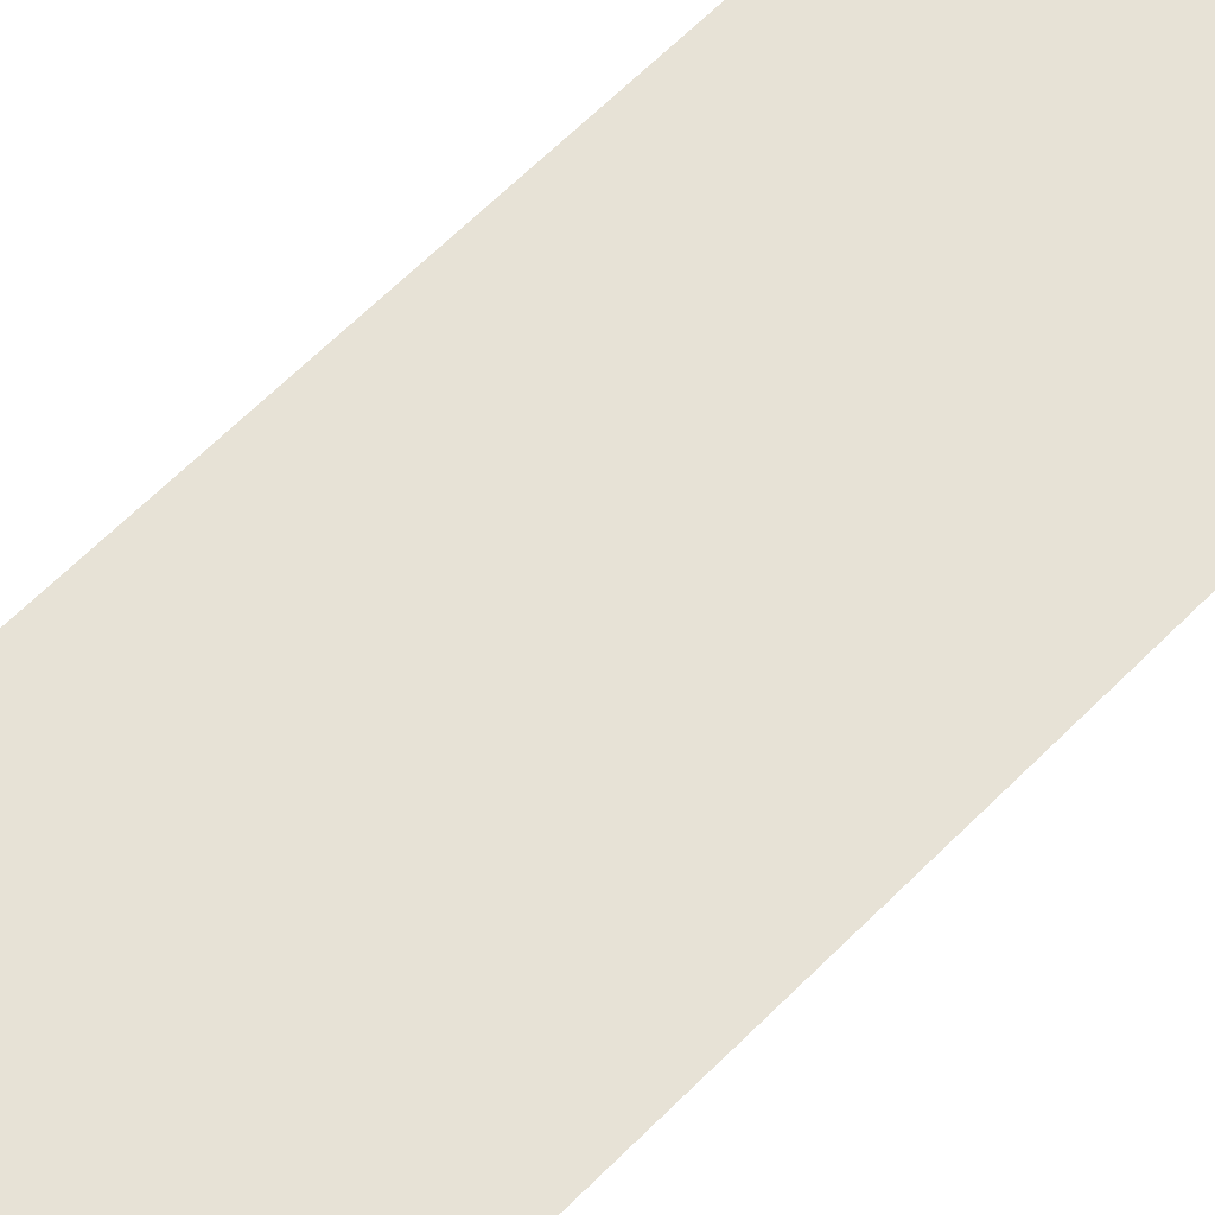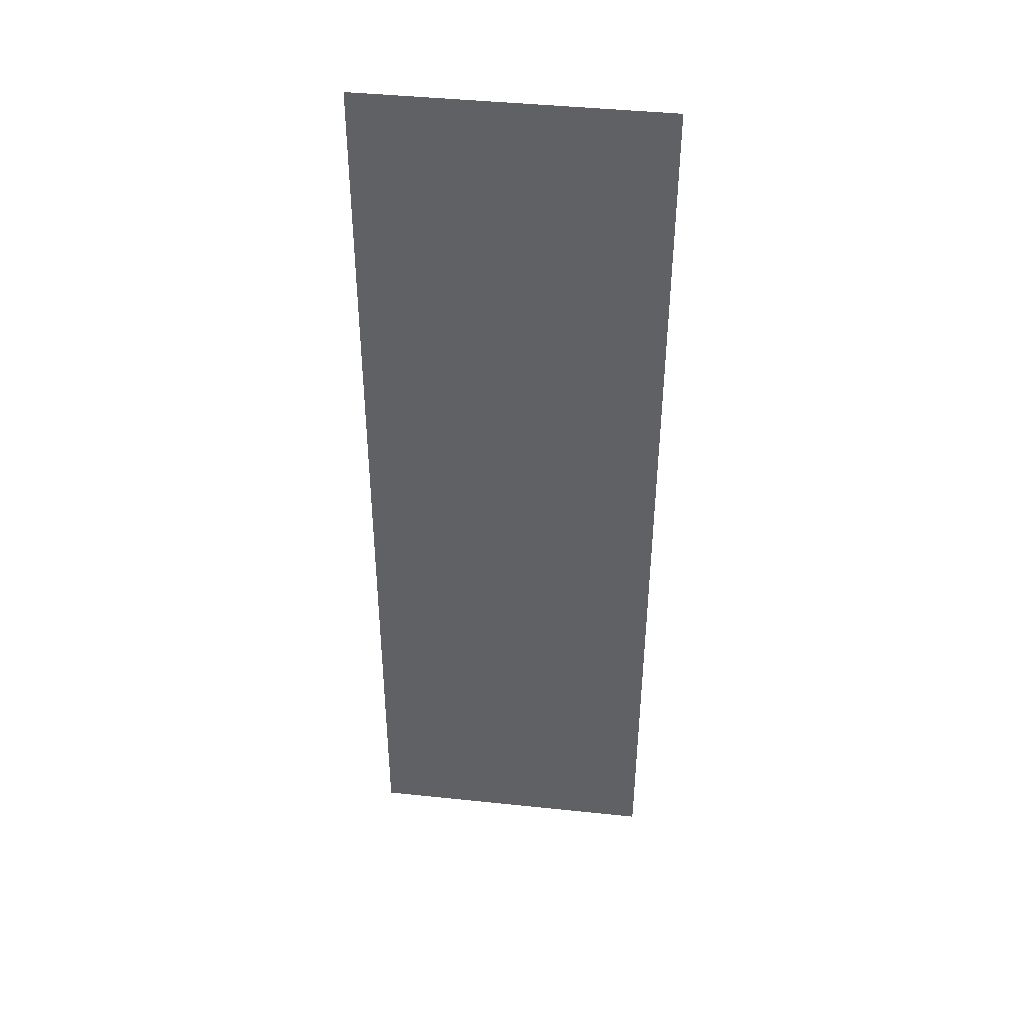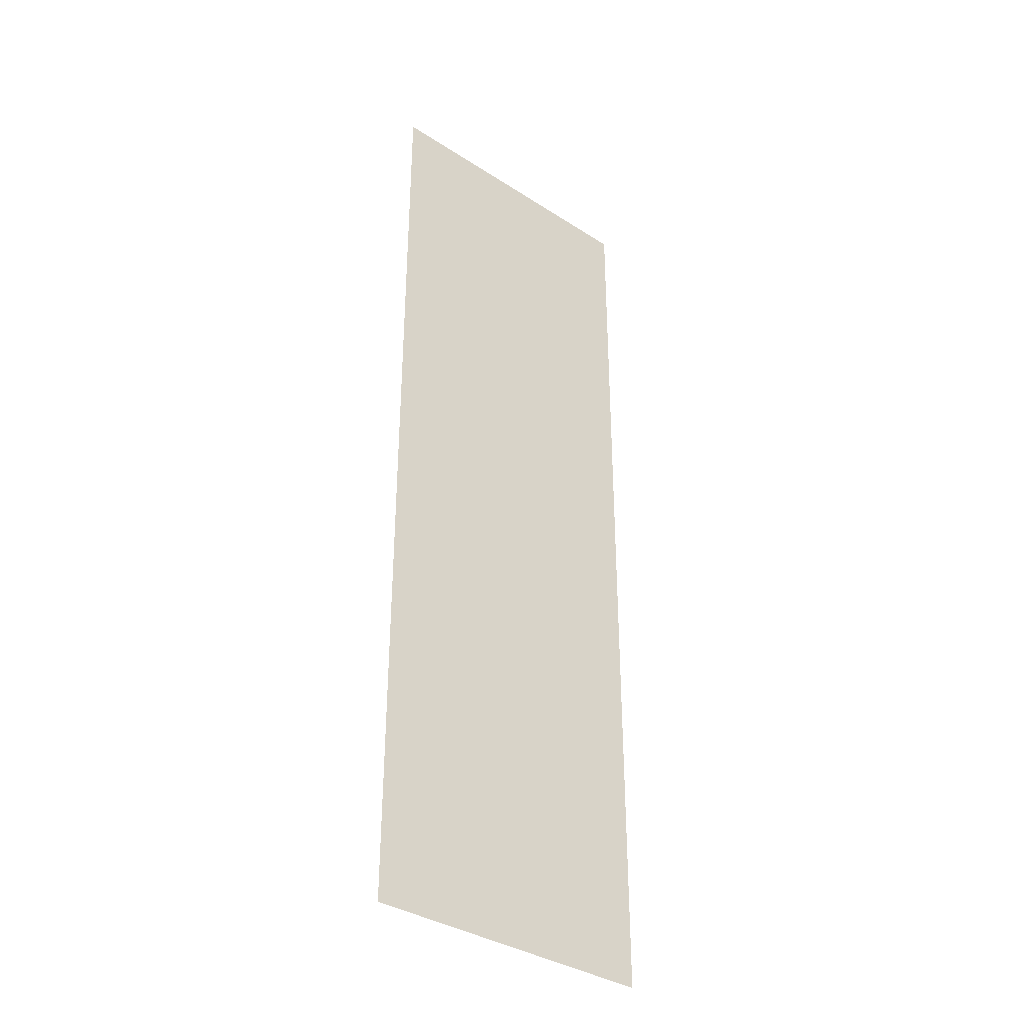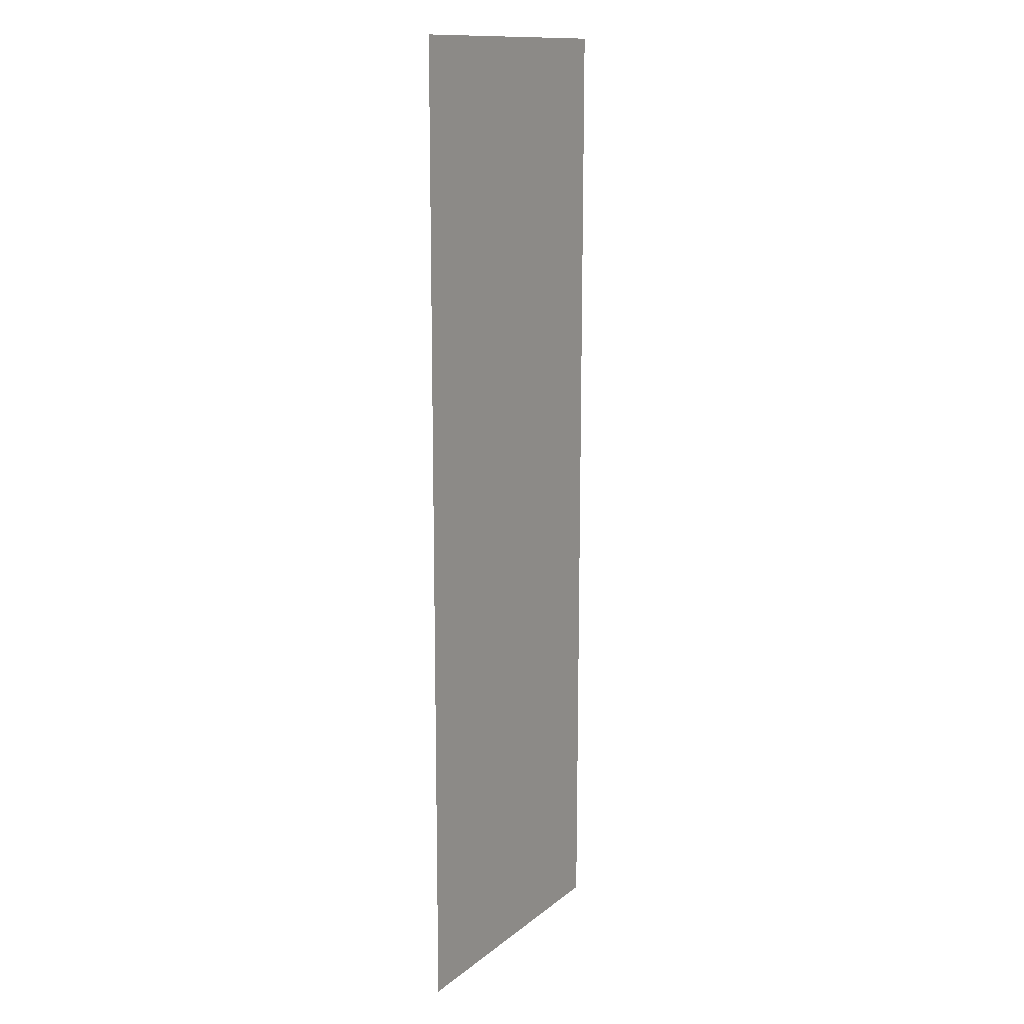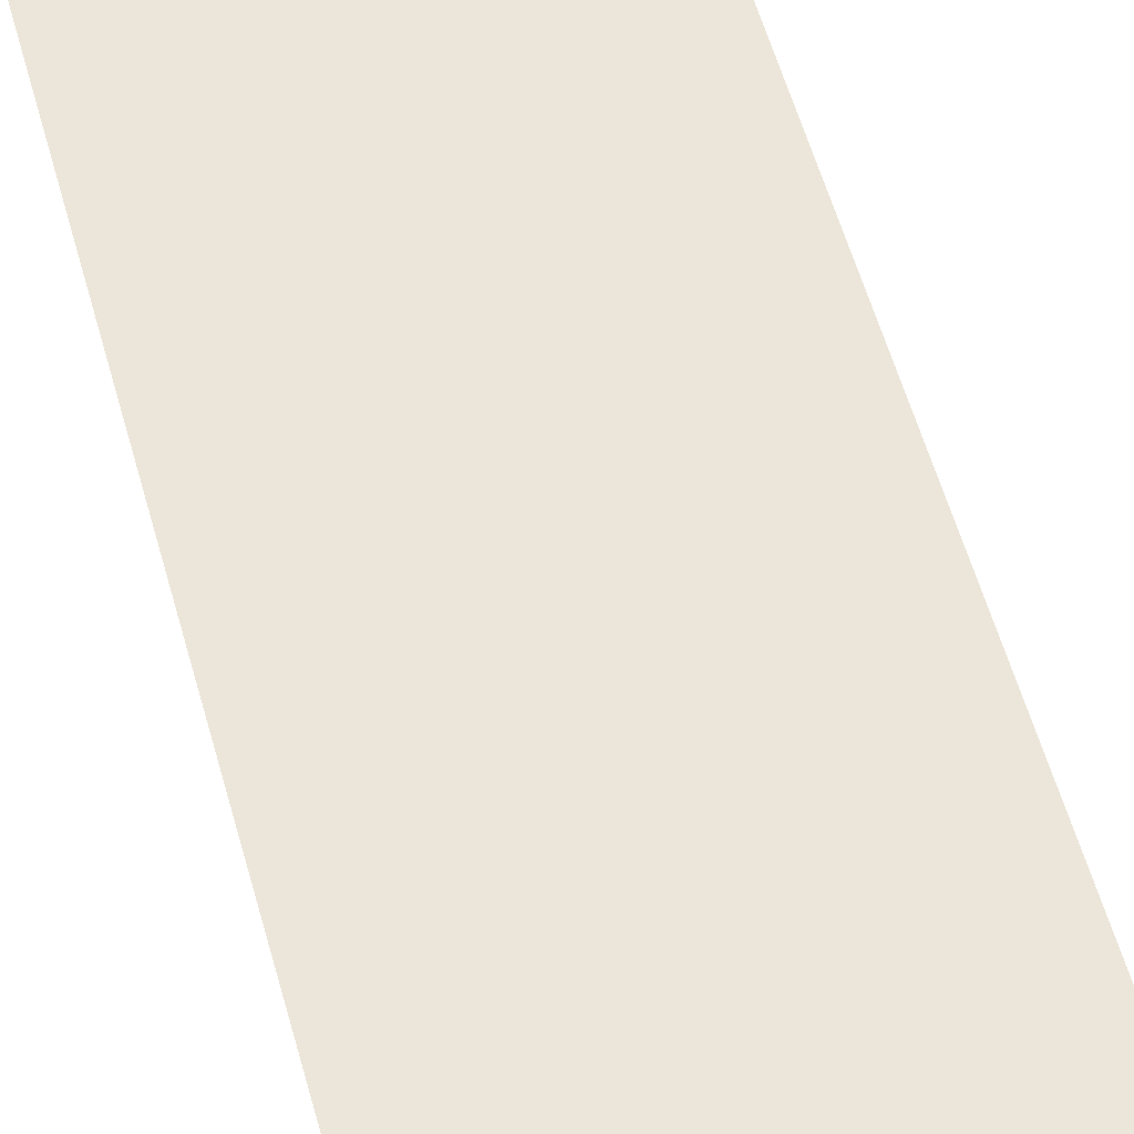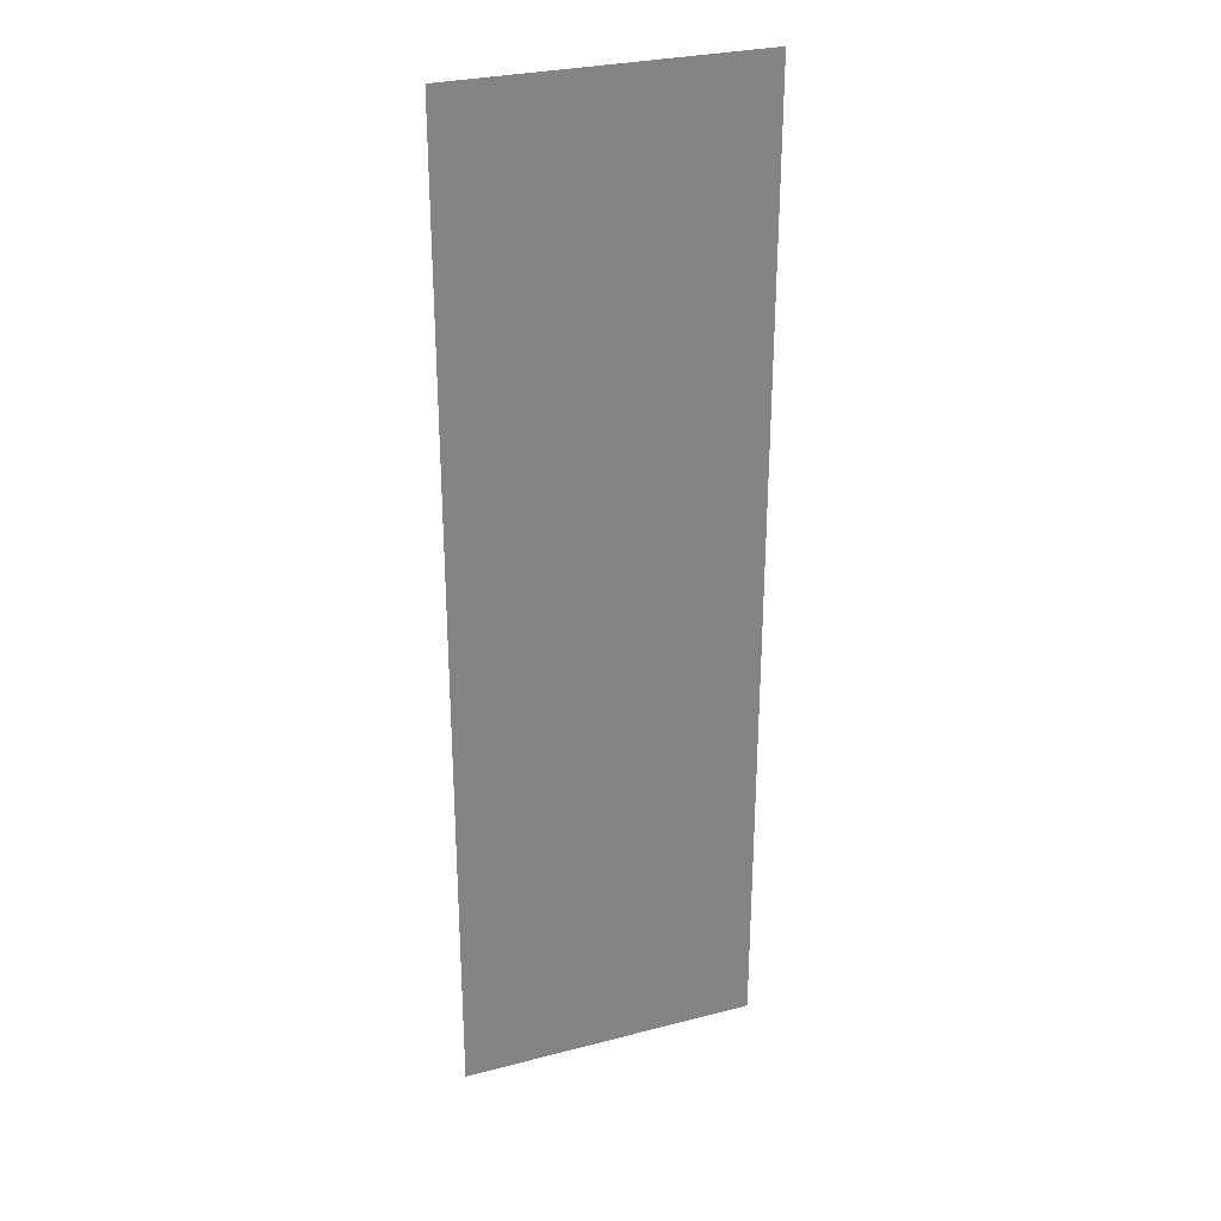
<metadata>
{"format":"obj","ext":"obj","renderer":"f3d","projection":"perspective","resolution":1024,"background":"white","views":[{"elev":63.2,"azim":-135.4,"up":"+Y"},{"elev":42.2,"azim":7.2,"up":"+Z"},{"elev":-36.2,"azim":-40.1,"up":"+Z"},{"elev":13.4,"azim":-59.2,"up":"+Z"},{"elev":54.5,"azim":165.0,"up":"+Y"},{"elev":28.9,"azim":-21.2,"up":"+Z"}]}
</metadata>
<code>
g grow_ancient_step
v -0.8519 1.017 -0.5054
v -0.5415 1.017 -0.5056
v -0.5391 1.017 0.5035
v -0.8519 1.017 0.5035
g grow_ancient_step_0
f 3 2 1
f 4 3 1

</code>
